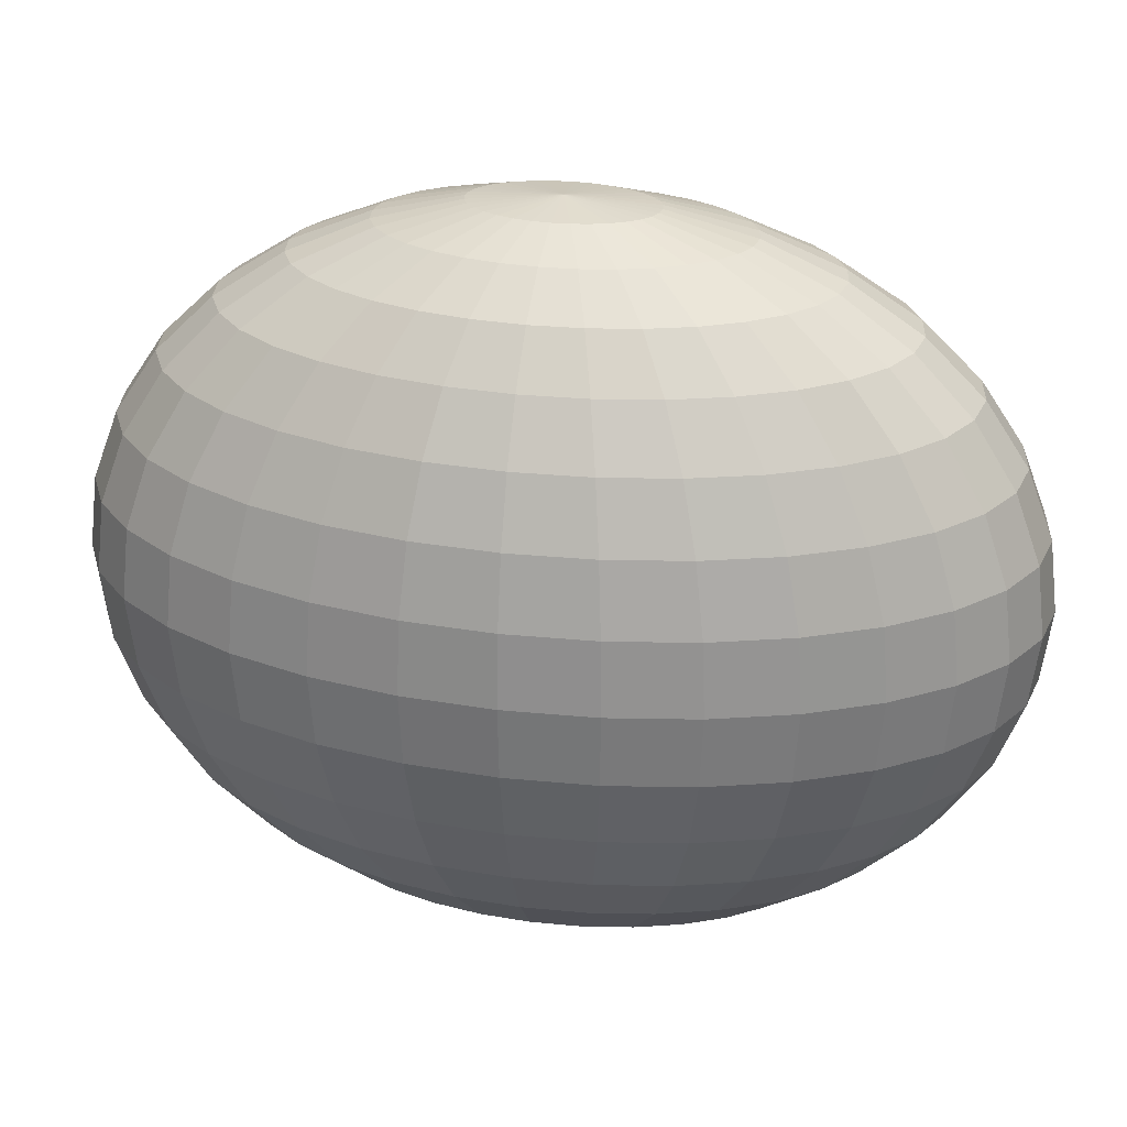
<metadata>
{"format":"obj","ext":"obj","renderer":"f3d","projection":"perspective","resolution":1024,"background":"white","views":[{"elev":27.7,"azim":-18.1,"up":"+Y"}]}
</metadata>
<code>
o Sphere_Sphere.002
v -0.5845 0.7923 1.787
v -0.6657 0.7696 1.74
v -0.7406 0.7326 1.697
v -0.8062 0.6828 1.659
v -0.86 0.6222 1.628
v -0.9001 0.5531 1.605
v -0.9247 0.478 1.591
v -0.933 0.4 1.586
v -0.9247 0.322 1.591
v -0.9001 0.2469 1.605
v -0.86 0.1778 1.628
v -0.8062 0.1172 1.659
v -0.7406 0.06741 1.697
v -0.6657 0.03045 1.74
v -0.5845 0.007686 1.787
v -0.5771 0.7923 1.778
v -0.6513 0.7696 1.723
v -0.7197 0.7326 1.672
v -0.7796 0.6828 1.627
v -0.8288 0.6222 1.59
v -0.8653 0.5531 1.563
v -0.8878 0.478 1.546
v -0.8954 0.4 1.54
v -0.8878 0.322 1.546
v -0.8653 0.2469 1.563
v -0.8288 0.1778 1.59
v -0.7796 0.1172 1.627
v -0.7197 0.06741 1.672
v -0.6513 0.03045 1.723
v -0.5771 0.007686 1.778
v -0.5668 0.7923 1.772
v -0.6311 0.7696 1.71
v -0.6904 0.7326 1.652
v -0.7423 0.6828 1.602
v -0.7849 0.6222 1.561
v -0.8166 0.5531 1.531
v -0.8361 0.478 1.512
v -0.8426 0.4 1.506
v -0.8361 0.322 1.512
v -0.8166 0.2469 1.531
v -0.7849 0.1778 1.561
v -0.7423 0.1172 1.602
v -0.6904 0.06741 1.652
v -0.6311 0.03045 1.71
v -0.5668 0.007686 1.772
v -0.554 0.7923 1.767
v -0.6059 0.7696 1.701
v -0.6537 0.7326 1.64
v -0.6957 0.6828 1.587
v -0.7301 0.6222 1.543
v -0.7556 0.5531 1.511
v -0.7714 0.478 1.491
v -0.7767 0.4 1.484
v -0.7714 0.322 1.491
v -0.7556 0.2469 1.511
v -0.7301 0.1778 1.543
v -0.6957 0.1172 1.587
v -0.6537 0.06741 1.64
v -0.6059 0.03045 1.701
v -0.554 0.007686 1.767
v -0.539 0.7923 1.766
v -0.5766 0.7696 1.698
v -0.6112 0.7326 1.636
v -0.6415 0.6828 1.581
v -0.6664 0.6222 1.536
v -0.6849 0.5531 1.503
v -0.6963 0.478 1.482
v -0.7001 0.4 1.476
v -0.6963 0.322 1.482
v -0.6849 0.2469 1.503
v -0.6664 0.1778 1.536
v -0.6415 0.1172 1.581
v -0.6112 0.06741 1.636
v -0.5766 0.03045 1.698
v -0.539 0.007686 1.766
v -0.5226 0.7923 1.767
v -0.5443 0.7696 1.7
v -0.5644 0.7326 1.639
v -0.5819 0.6828 1.585
v -0.5963 0.6222 1.541
v -0.607 0.5531 1.508
v -0.6136 0.478 1.488
v -0.6158 0.4 1.481
v -0.6136 0.322 1.488
v -0.607 0.2469 1.508
v -0.5963 0.1778 1.541
v -0.5819 0.1172 1.585
v -0.5644 0.06741 1.639
v -0.5443 0.03045 1.7
v -0.5226 0.007686 1.767
v -0.5053 0.7923 1.771
v -0.5104 0.7696 1.708
v -0.5151 0.7326 1.65
v -0.5192 0.6828 1.599
v -0.5226 0.6222 1.557
v -0.5251 0.5531 1.526
v -0.5266 0.478 1.507
v -0.5271 0.4 1.5
v -0.5266 0.322 1.507
v -0.5251 0.2469 1.526
v -0.5226 0.1778 1.557
v -0.5192 0.1172 1.599
v -0.5151 0.06741 1.65
v -0.5104 0.03045 1.708
v -0.5053 0.007686 1.771
v -0.4878 0.7923 1.777
v -0.476 0.7696 1.72
v -0.4652 0.7326 1.667
v -0.4557 0.6828 1.621
v -0.4479 0.6222 1.584
v -0.4421 0.5531 1.556
v -0.4386 0.478 1.538
v -0.4374 0.4 1.532
v -0.4386 0.322 1.538
v -0.4421 0.2469 1.556
v -0.4479 0.1778 1.584
v -0.4557 0.1172 1.621
v -0.4652 0.06741 1.667
v -0.476 0.03045 1.72
v -0.4878 0.007686 1.777
v -0.4707 0.7923 1.785
v -0.4426 0.7696 1.737
v -0.4167 0.7326 1.692
v -0.3939 0.6828 1.652
v -0.3753 0.6222 1.62
v -0.3614 0.5531 1.596
v -0.3529 0.478 1.581
v -0.35 0.4 1.576
v -0.3529 0.322 1.581
v -0.3614 0.2469 1.596
v -0.3753 0.1778 1.62
v -0.3939 0.1172 1.652
v -0.4167 0.06741 1.692
v -0.4426 0.03045 1.737
v -0.4707 0.007686 1.785
v -0.4548 0.7923 1.796
v -0.4114 0.7696 1.757
v -0.3713 0.7326 1.722
v -0.3362 0.6828 1.69
v -0.3074 0.6222 1.665
v -0.286 0.5531 1.646
v -0.2729 0.478 1.634
v -0.2684 0.4 1.63
v -0.2729 0.322 1.634
v -0.286 0.2469 1.646
v -0.3074 0.1778 1.665
v -0.3362 0.1172 1.69
v -0.3713 0.06741 1.722
v -0.4114 0.03045 1.757
v -0.4548 0.007686 1.796
v -0.4406 0.7923 1.808
v -0.3836 0.7696 1.781
v -0.3309 0.7326 1.756
v -0.2848 0.6828 1.734
v -0.247 0.6222 1.716
v -0.2189 0.5531 1.703
v -0.2016 0.478 1.694
v -0.1957 0.4 1.692
v -0.2016 0.322 1.694
v -0.2189 0.2469 1.703
v -0.247 0.1778 1.716
v -0.2848 0.1172 1.734
v -0.3309 0.06741 1.756
v -0.3836 0.03045 1.781
v -0.4406 0.007686 1.808
v -0.4287 0.7923 1.821
v -0.3602 0.7696 1.807
v -0.2971 0.7326 1.793
v -0.2417 0.6828 1.781
v -0.1963 0.6222 1.772
v -0.1625 0.5531 1.765
v -0.1417 0.478 1.76
v -0.1347 0.4 1.759
v -0.1417 0.322 1.76
v -0.1625 0.2469 1.765
v -0.1963 0.1778 1.772
v -0.2417 0.1172 1.781
v -0.2971 0.06741 1.793
v -0.3602 0.03045 1.807
v -0.4287 0.007686 1.821
v -0.4196 0.7923 1.835
v -0.3422 0.7696 1.833
v -0.271 0.7326 1.832
v -0.2085 0.6828 1.831
v -0.1572 0.6222 1.83
v -0.1191 0.5531 1.83
v -0.09567 0.478 1.829
v -0.08775 0.4 1.829
v -0.09567 0.322 1.829
v -0.1191 0.2469 1.83
v -0.1572 0.1778 1.83
v -0.2085 0.1172 1.831
v -0.271 0.06741 1.832
v -0.3422 0.03045 1.833
v -0.4196 0.007686 1.835
v -0.4135 0.7923 1.848
v -0.3303 0.7696 1.86
v -0.2537 0.7326 1.871
v -0.1865 0.6828 1.881
v -0.1313 0.6222 1.889
v -0.09038 0.5531 1.895
v -0.06515 0.478 1.898
v -0.05663 0.4 1.9
v -0.06515 0.322 1.898
v -0.09038 0.2469 1.895
v -0.1313 0.1778 1.889
v -0.1865 0.1172 1.881
v -0.2537 0.06741 1.871
v -0.3303 0.03045 1.86
v -0.4135 0.007686 1.848
v -0.4108 0.7923 1.862
v -0.3249 0.7696 1.886
v -0.2459 0.7326 1.909
v -0.1765 0.6828 1.929
v -0.1196 0.6222 1.945
v -0.07737 0.5531 1.958
v -0.05134 0.478 1.965
v -0.04255 0.4 1.968
v -0.05134 0.322 1.965
v -0.07737 0.2469 1.958
v -0.1196 0.1778 1.945
v -0.1765 0.1172 1.929
v -0.2459 0.06741 1.909
v -0.3249 0.03045 1.886
v -0.4108 0.007686 1.862
v -0.4114 0.7923 1.874
v -0.3263 0.7696 1.91
v -0.2478 0.7326 1.944
v -0.179 0.6828 1.974
v -0.1225 0.6222 1.998
v -0.0806 0.5531 2.016
v -0.05477 0.478 2.027
v -0.04604 0.4 2.031
v -0.05477 0.322 2.027
v -0.0806 0.2469 2.016
v -0.1225 0.1778 1.998
v -0.179 0.1172 1.974
v -0.2478 0.06741 1.944
v -0.3263 0.03045 1.91
v -0.4114 0.007686 1.874
v -0.4155 0.7923 1.885
v -0.3343 0.7696 1.932
v -0.2594 0.7326 1.975
v -0.1938 0.6828 2.013
v -0.14 0.6222 2.044
v -0.09995 0.5531 2.067
v -0.07531 0.478 2.081
v -0.06699 0.4 2.086
v -0.07531 0.322 2.081
v -0.09995 0.2469 2.067
v -0.14 0.1778 2.044
v -0.1938 0.1172 2.013
v -0.2594 0.06741 1.975
v -0.3343 0.03045 1.932
v -0.4155 0.007686 1.885
v -0.5 0 1.836
v -0.4229 0.7923 1.894
v -0.3487 0.7696 1.949
v -0.2803 0.7326 2
v -0.2204 0.6828 2.045
v -0.1712 0.6222 2.082
v -0.1347 0.5531 2.109
v -0.1122 0.478 2.126
v -0.1046 0.4 2.132
v -0.1122 0.322 2.126
v -0.1347 0.2469 2.109
v -0.1712 0.1778 2.082
v -0.2204 0.1172 2.045
v -0.2803 0.06741 2
v -0.3487 0.03045 1.949
v -0.4229 0.007686 1.894
v -0.4332 0.7923 1.9
v -0.3689 0.7696 1.962
v -0.3096 0.7326 2.02
v -0.2577 0.6828 2.07
v -0.2151 0.6222 2.111
v -0.1834 0.5531 2.141
v -0.1639 0.478 2.16
v -0.1574 0.4 2.166
v -0.1639 0.322 2.16
v -0.1834 0.2469 2.141
v -0.2151 0.1778 2.111
v -0.2577 0.1172 2.07
v -0.3096 0.06741 2.02
v -0.3689 0.03045 1.962
v -0.4332 0.007686 1.9
v -0.446 0.7923 1.905
v -0.3941 0.7696 1.971
v -0.3463 0.7326 2.032
v -0.3043 0.6828 2.085
v -0.2699 0.6222 2.129
v -0.2444 0.5531 2.161
v -0.2286 0.478 2.181
v -0.2233 0.4 2.188
v -0.2286 0.322 2.181
v -0.2444 0.2469 2.161
v -0.2699 0.1778 2.129
v -0.3043 0.1172 2.085
v -0.3463 0.06741 2.032
v -0.3941 0.03045 1.971
v -0.446 0.007686 1.905
v -0.461 0.7923 1.906
v -0.4234 0.7696 1.974
v -0.3888 0.7326 2.036
v -0.3585 0.6828 2.091
v -0.3336 0.6222 2.136
v -0.3151 0.5531 2.169
v -0.3037 0.478 2.19
v -0.2999 0.4 2.197
v -0.3037 0.322 2.19
v -0.3151 0.2469 2.169
v -0.3336 0.1778 2.136
v -0.3585 0.1172 2.091
v -0.3888 0.06741 2.036
v -0.4234 0.03045 1.974
v -0.461 0.007686 1.906
v -0.4774 0.7923 1.905
v -0.4557 0.7696 1.972
v -0.4356 0.7326 2.033
v -0.4181 0.6828 2.087
v -0.4037 0.6222 2.131
v -0.393 0.5531 2.164
v -0.3864 0.478 2.184
v -0.3842 0.4 2.191
v -0.3864 0.322 2.184
v -0.393 0.2469 2.164
v -0.4037 0.1778 2.131
v -0.4181 0.1172 2.087
v -0.4356 0.06741 2.033
v -0.4557 0.03045 1.972
v -0.4774 0.007686 1.905
v -0.4947 0.7923 1.902
v -0.4896 0.7696 1.964
v -0.4849 0.7326 2.023
v -0.4808 0.6828 2.073
v -0.4774 0.6222 2.115
v -0.4749 0.5531 2.146
v -0.4734 0.478 2.165
v -0.4729 0.4 2.172
v -0.4734 0.322 2.165
v -0.4749 0.2469 2.146
v -0.4774 0.1778 2.115
v -0.4808 0.1172 2.073
v -0.4849 0.06741 2.023
v -0.4896 0.03045 1.964
v -0.4947 0.007686 1.902
v -0.5122 0.7923 1.895
v -0.524 0.7696 1.952
v -0.5348 0.7326 2.005
v -0.5443 0.6828 2.051
v -0.5521 0.6222 2.088
v -0.5579 0.5531 2.116
v -0.5614 0.478 2.134
v -0.5626 0.4 2.14
v -0.5614 0.322 2.134
v -0.5579 0.2469 2.116
v -0.5521 0.1778 2.088
v -0.5443 0.1172 2.051
v -0.5348 0.06741 2.005
v -0.524 0.03045 1.952
v -0.5122 0.007686 1.895
v -0.5293 0.7923 1.887
v -0.5574 0.7696 1.935
v -0.5833 0.7326 1.98
v -0.6061 0.6828 2.02
v -0.6247 0.6222 2.052
v -0.6386 0.5531 2.076
v -0.6471 0.478 2.091
v -0.65 0.4 2.096
v -0.6471 0.322 2.091
v -0.6386 0.2469 2.076
v -0.6247 0.1778 2.052
v -0.6061 0.1172 2.02
v -0.5833 0.06741 1.98
v -0.5574 0.03045 1.935
v -0.5293 0.007686 1.887
v -0.5452 0.7923 1.876
v -0.5886 0.7696 1.915
v -0.6287 0.7326 1.95
v -0.6638 0.6828 1.982
v -0.6926 0.6222 2.007
v -0.714 0.5531 2.026
v -0.7271 0.478 2.038
v -0.7316 0.4 2.042
v -0.7271 0.322 2.038
v -0.714 0.2469 2.026
v -0.6926 0.1778 2.007
v -0.6638 0.1172 1.982
v -0.6287 0.06741 1.95
v -0.5886 0.03045 1.915
v -0.5452 0.007686 1.876
v -0.5594 0.7923 1.864
v -0.6164 0.7696 1.891
v -0.6691 0.7326 1.916
v -0.7152 0.6828 1.938
v -0.753 0.6222 1.956
v -0.7811 0.5531 1.969
v -0.7984 0.478 1.978
v -0.8043 0.4 1.98
v -0.7984 0.322 1.978
v -0.7811 0.2469 1.969
v -0.753 0.1778 1.956
v -0.7152 0.1172 1.938
v -0.6691 0.06741 1.916
v -0.6164 0.03045 1.891
v -0.5594 0.007686 1.864
v -0.5713 0.7923 1.851
v -0.6398 0.7696 1.866
v -0.7029 0.7326 1.879
v -0.7583 0.6828 1.891
v -0.8037 0.6222 1.9
v -0.8375 0.5531 1.907
v -0.8583 0.478 1.912
v -0.8653 0.4 1.913
v -0.8583 0.322 1.912
v -0.8375 0.2469 1.907
v -0.8037 0.1778 1.9
v -0.7583 0.1172 1.891
v -0.7029 0.06741 1.879
v -0.6398 0.03045 1.866
v -0.5713 0.007686 1.851
v -0.5804 0.7923 1.837
v -0.6578 0.7696 1.839
v -0.729 0.7326 1.84
v -0.7915 0.6828 1.841
v -0.8428 0.6222 1.842
v -0.8809 0.5531 1.842
v -0.9043 0.478 1.843
v -0.9123 0.4 1.843
v -0.9043 0.322 1.843
v -0.8809 0.2469 1.842
v -0.8428 0.1778 1.842
v -0.7915 0.1172 1.841
v -0.729 0.06741 1.84
v -0.6578 0.03045 1.839
v -0.5804 0.007686 1.837
v -0.5865 0.7923 1.824
v -0.6697 0.7696 1.812
v -0.7463 0.7326 1.801
v -0.8135 0.6828 1.791
v -0.8687 0.6222 1.783
v -0.9096 0.5531 1.777
v -0.9349 0.478 1.774
v -0.9434 0.4 1.772
v -0.9349 0.322 1.774
v -0.9096 0.2469 1.777
v -0.8687 0.1778 1.783
v -0.8135 0.1172 1.791
v -0.7463 0.06741 1.801
v -0.6697 0.03045 1.812
v -0.5865 0.007686 1.824
v -0.5 0.8 1.836
v -0.5892 0.7923 1.81
v -0.6751 0.7696 1.786
v -0.7541 0.7326 1.763
v -0.8235 0.6828 1.743
v -0.8804 0.6222 1.727
v -0.9226 0.5531 1.714
v -0.9487 0.478 1.707
v -0.9575 0.4 1.704
v -0.9487 0.322 1.707
v -0.9226 0.2469 1.714
v -0.8804 0.1778 1.727
v -0.8235 0.1172 1.743
v -0.7541 0.06741 1.763
v -0.6751 0.03045 1.786
v -0.5892 0.007686 1.81
v -0.5886 0.7923 1.798
v -0.6737 0.7696 1.762
v -0.7522 0.7326 1.728
v -0.821 0.6828 1.698
v -0.8774 0.6222 1.674
v -0.9194 0.5531 1.656
v -0.9452 0.478 1.645
v -0.954 0.4 1.642
v -0.9452 0.322 1.645
v -0.9194 0.2469 1.656
v -0.8774 0.1778 1.674
v -0.821 0.1172 1.698
v -0.7522 0.06741 1.728
v -0.6737 0.03045 1.762
v -0.5886 0.007686 1.798
f 9 8 23 24
f 2 1 16 17
f 10 9 24 25
f 3 2 17 18
f 11 10 25 26
f 4 3 18 19
f 12 11 26 27
f 5 4 19 20
f 13 12 27 28
f 6 5 20 21
f 14 13 28 29
f 7 6 21 22
f 15 14 29 30
f 8 7 22 23
f 30 29 44 45
f 23 22 37 38
f 24 23 38 39
f 17 16 31 32
f 25 24 39 40
f 18 17 32 33
f 26 25 40 41
f 19 18 33 34
f 27 26 41 42
f 20 19 34 35
f 28 27 42 43
f 21 20 35 36
f 29 28 43 44
f 22 21 36 37
f 34 33 48 49
f 42 41 56 57
f 35 34 49 50
f 43 42 57 58
f 36 35 50 51
f 44 43 58 59
f 37 36 51 52
f 45 44 59 60
f 38 37 52 53
f 39 38 53 54
f 32 31 46 47
f 40 39 54 55
f 33 32 47 48
f 41 40 55 56
f 53 52 67 68
f 54 53 68 69
f 47 46 61 62
f 55 54 69 70
f 48 47 62 63
f 56 55 70 71
f 49 48 63 64
f 57 56 71 72
f 50 49 64 65
f 58 57 72 73
f 51 50 65 66
f 59 58 73 74
f 52 51 66 67
f 60 59 74 75
f 72 71 86 87
f 65 64 79 80
f 73 72 87 88
f 66 65 80 81
f 74 73 88 89
f 67 66 81 82
f 75 74 89 90
f 68 67 82 83
f 69 68 83 84
f 62 61 76 77
f 70 69 84 85
f 63 62 77 78
f 71 70 85 86
f 64 63 78 79
f 84 83 98 99
f 77 76 91 92
f 85 84 99 100
f 78 77 92 93
f 86 85 100 101
f 79 78 93 94
f 87 86 101 102
f 80 79 94 95
f 88 87 102 103
f 81 80 95 96
f 89 88 103 104
f 82 81 96 97
f 90 89 104 105
f 83 82 97 98
f 95 94 109 110
f 103 102 117 118
f 96 95 110 111
f 104 103 118 119
f 97 96 111 112
f 105 104 119 120
f 98 97 112 113
f 99 98 113 114
f 92 91 106 107
f 100 99 114 115
f 93 92 107 108
f 101 100 115 116
f 94 93 108 109
f 102 101 116 117
f 114 113 128 129
f 107 106 121 122
f 115 114 129 130
f 108 107 122 123
f 116 115 130 131
f 109 108 123 124
f 117 116 131 132
f 110 109 124 125
f 118 117 132 133
f 111 110 125 126
f 119 118 133 134
f 112 111 126 127
f 120 119 134 135
f 113 112 127 128
f 133 132 147 148
f 126 125 140 141
f 134 133 148 149
f 127 126 141 142
f 135 134 149 150
f 128 127 142 143
f 129 128 143 144
f 122 121 136 137
f 130 129 144 145
f 123 122 137 138
f 131 130 145 146
f 124 123 138 139
f 132 131 146 147
f 125 124 139 140
f 145 144 159 160
f 138 137 152 153
f 146 145 160 161
f 139 138 153 154
f 147 146 161 162
f 140 139 154 155
f 148 147 162 163
f 141 140 155 156
f 149 148 163 164
f 142 141 156 157
f 150 149 164 165
f 143 142 157 158
f 144 143 158 159
f 137 136 151 152
f 164 163 178 179
f 157 156 171 172
f 165 164 179 180
f 158 157 172 173
f 159 158 173 174
f 152 151 166 167
f 160 159 174 175
f 153 152 167 168
f 161 160 175 176
f 154 153 168 169
f 162 161 176 177
f 155 154 169 170
f 163 162 177 178
f 156 155 170 171
f 168 167 182 183
f 176 175 190 191
f 169 168 183 184
f 177 176 191 192
f 170 169 184 185
f 178 177 192 193
f 171 170 185 186
f 179 178 193 194
f 172 171 186 187
f 180 179 194 195
f 173 172 187 188
f 174 173 188 189
f 167 166 181 182
f 175 174 189 190
f 187 186 201 202
f 195 194 209 210
f 188 187 202 203
f 189 188 203 204
f 182 181 196 197
f 190 189 204 205
f 183 182 197 198
f 191 190 205 206
f 184 183 198 199
f 192 191 206 207
f 185 184 199 200
f 193 192 207 208
f 186 185 200 201
f 194 193 208 209
f 206 205 220 221
f 199 198 213 214
f 207 206 221 222
f 200 199 214 215
f 208 207 222 223
f 201 200 215 216
f 209 208 223 224
f 202 201 216 217
f 210 209 224 225
f 203 202 217 218
f 204 203 218 219
f 197 196 211 212
f 205 204 219 220
f 198 197 212 213
f 225 224 239 240
f 218 217 232 233
f 219 218 233 234
f 212 211 226 227
f 220 219 234 235
f 213 212 227 228
f 221 220 235 236
f 214 213 228 229
f 222 221 236 237
f 215 214 229 230
f 223 222 237 238
f 216 215 230 231
f 224 223 238 239
f 217 216 231 232
f 229 228 243 244
f 237 236 251 252
f 230 229 244 245
f 238 237 252 253
f 231 230 245 246
f 239 238 253 254
f 232 231 246 247
f 240 239 254 255
f 233 232 247 248
f 234 233 248 249
f 227 226 241 242
f 235 234 249 250
f 228 227 242 243
f 236 235 250 251
f 248 247 263 264
f 249 248 264 265
f 242 241 257 258
f 250 249 265 266
f 243 242 258 259
f 251 250 266 267
f 244 243 259 260
f 252 251 267 268
f 245 244 260 261
f 253 252 268 269
f 246 245 261 262
f 254 253 269 270
f 247 246 262 263
f 255 254 270 271
f 268 267 282 283
f 261 260 275 276
f 269 268 283 284
f 262 261 276 277
f 270 269 284 285
f 263 262 277 278
f 271 270 285 286
f 264 263 278 279
f 265 264 279 280
f 258 257 272 273
f 266 265 280 281
f 259 258 273 274
f 267 266 281 282
f 260 259 274 275
f 280 279 294 295
f 273 272 287 288
f 281 280 295 296
f 274 273 288 289
f 282 281 296 297
f 275 274 289 290
f 283 282 297 298
f 276 275 290 291
f 284 283 298 299
f 277 276 291 292
f 285 284 299 300
f 278 277 292 293
f 286 285 300 301
f 279 278 293 294
f 299 298 313 314
f 292 291 306 307
f 300 299 314 315
f 293 292 307 308
f 301 300 315 316
f 294 293 308 309
f 295 294 309 310
f 288 287 302 303
f 296 295 310 311
f 289 288 303 304
f 297 296 311 312
f 290 289 304 305
f 298 297 312 313
f 291 290 305 306
f 303 302 317 318
f 311 310 325 326
f 304 303 318 319
f 312 311 326 327
f 305 304 319 320
f 313 312 327 328
f 306 305 320 321
f 314 313 328 329
f 307 306 321 322
f 315 314 329 330
f 308 307 322 323
f 316 315 330 331
f 309 308 323 324
f 310 309 324 325
f 322 321 336 337
f 330 329 344 345
f 323 322 337 338
f 331 330 345 346
f 324 323 338 339
f 325 324 339 340
f 318 317 332 333
f 326 325 340 341
f 319 318 333 334
f 327 326 341 342
f 320 319 334 335
f 328 327 342 343
f 321 320 335 336
f 329 328 343 344
f 341 340 355 356
f 334 333 348 349
f 342 341 356 357
f 335 334 349 350
f 343 342 357 358
f 336 335 350 351
f 344 343 358 359
f 337 336 351 352
f 345 344 359 360
f 338 337 352 353
f 346 345 360 361
f 339 338 353 354
f 340 339 354 355
f 333 332 347 348
f 360 359 374 375
f 353 352 367 368
f 361 360 375 376
f 354 353 368 369
f 355 354 369 370
f 348 347 362 363
f 356 355 370 371
f 349 348 363 364
f 357 356 371 372
f 350 349 364 365
f 358 357 372 373
f 351 350 365 366
f 359 358 373 374
f 352 351 366 367
f 364 363 378 379
f 372 371 386 387
f 365 364 379 380
f 373 372 387 388
f 366 365 380 381
f 374 373 388 389
f 367 366 381 382
f 375 374 389 390
f 368 367 382 383
f 376 375 390 391
f 369 368 383 384
f 370 369 384 385
f 363 362 377 378
f 371 370 385 386
f 383 382 397 398
f 391 390 405 406
f 384 383 398 399
f 385 384 399 400
f 378 377 392 393
f 386 385 400 401
f 379 378 393 394
f 387 386 401 402
f 380 379 394 395
f 388 387 402 403
f 381 380 395 396
f 389 388 403 404
f 382 381 396 397
f 390 389 404 405
f 402 401 416 417
f 395 394 409 410
f 403 402 417 418
f 396 395 410 411
f 404 403 418 419
f 397 396 411 412
f 405 404 419 420
f 398 397 412 413
f 406 405 420 421
f 399 398 413 414
f 400 399 414 415
f 393 392 407 408
f 401 400 415 416
f 394 393 408 409
f 421 420 435 436
f 414 413 428 429
f 415 414 429 430
f 408 407 422 423
f 416 415 430 431
f 409 408 423 424
f 417 416 431 432
f 410 409 424 425
f 418 417 432 433
f 411 410 425 426
f 419 418 433 434
f 412 411 426 427
f 420 419 434 435
f 413 412 427 428
f 433 432 447 448
f 426 425 440 441
f 434 433 448 449
f 427 426 441 442
f 435 434 449 450
f 428 427 442 443
f 436 435 450 451
f 429 428 443 444
f 430 429 444 445
f 423 422 437 438
f 431 430 445 446
f 424 423 438 439
f 432 431 446 447
f 425 424 439 440
f 445 444 460 461
f 438 437 453 454
f 446 445 461 462
f 439 438 454 455
f 447 446 462 463
f 440 439 455 456
f 448 447 463 464
f 441 440 456 457
f 449 448 464 465
f 442 441 457 458
f 450 449 465 466
f 443 442 458 459
f 451 450 466 467
f 444 443 459 460
f 457 456 471 472
f 465 464 479 480
f 458 457 472 473
f 466 465 480 481
f 459 458 473 474
f 467 466 481 482
f 460 459 474 475
f 461 460 475 476
f 454 453 468 469
f 462 461 476 477
f 455 454 469 470
f 463 462 477 478
f 456 455 470 471
f 464 463 478 479
f 1 452 16
f 256 15 30
f 16 452 31
f 256 30 45
f 31 452 46
f 256 45 60
f 46 452 61
f 256 60 75
f 61 452 76
f 256 75 90
f 76 452 91
f 256 90 105
f 91 452 106
f 256 105 120
f 106 452 121
f 256 120 135
f 121 452 136
f 256 135 150
f 136 452 151
f 256 150 165
f 151 452 166
f 256 165 180
f 166 452 181
f 256 180 195
f 181 452 196
f 256 195 210
f 196 452 211
f 256 210 225
f 211 452 226
f 256 225 240
f 226 452 241
f 256 240 255
f 241 452 257
f 256 255 271
f 257 452 272
f 256 271 286
f 256 286 301
f 272 452 287
f 287 452 302
f 256 301 316
f 302 452 317
f 256 316 331
f 317 452 332
f 256 331 346
f 332 452 347
f 256 346 361
f 347 452 362
f 256 361 376
f 362 452 377
f 256 376 391
f 377 452 392
f 256 391 406
f 392 452 407
f 256 406 421
f 407 452 422
f 256 421 436
f 422 452 437
f 256 436 451
f 437 452 453
f 256 451 467
f 453 452 468
f 256 467 482
f 476 475 8 9
f 469 468 1 2
f 477 476 9 10
f 470 469 2 3
f 478 477 10 11
f 471 470 3 4
f 479 478 11 12
f 472 471 4 5
f 480 479 12 13
f 473 472 5 6
f 481 480 13 14
f 474 473 6 7
f 482 481 14 15
f 475 474 7 8
f 468 452 1
f 256 482 15

</code>
